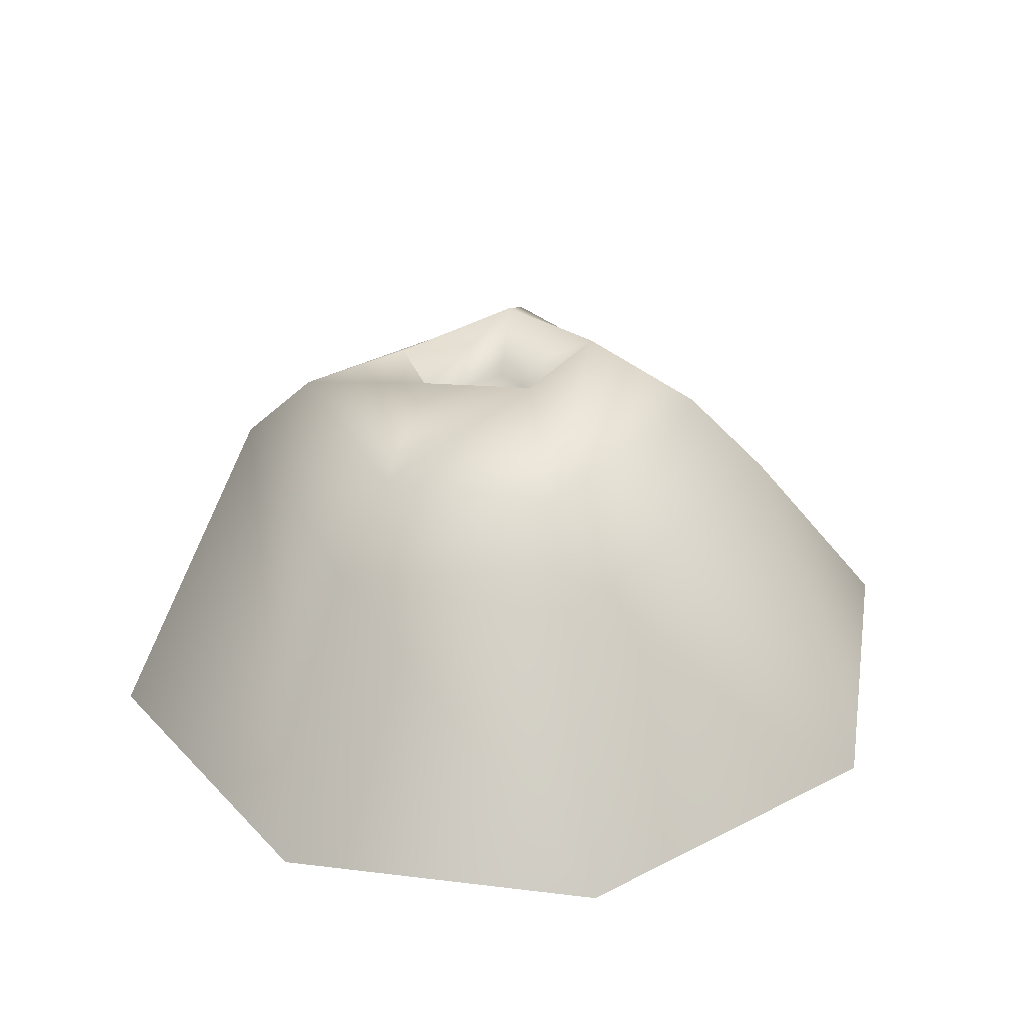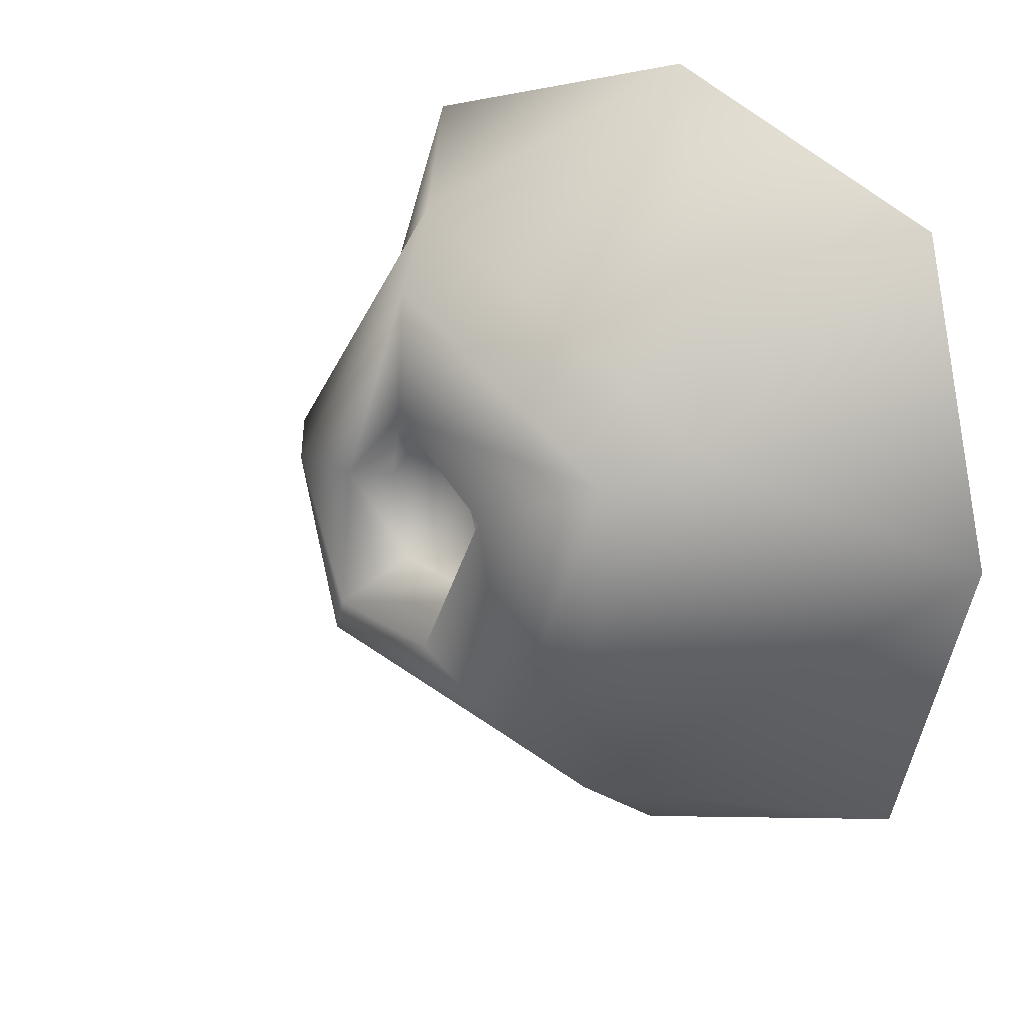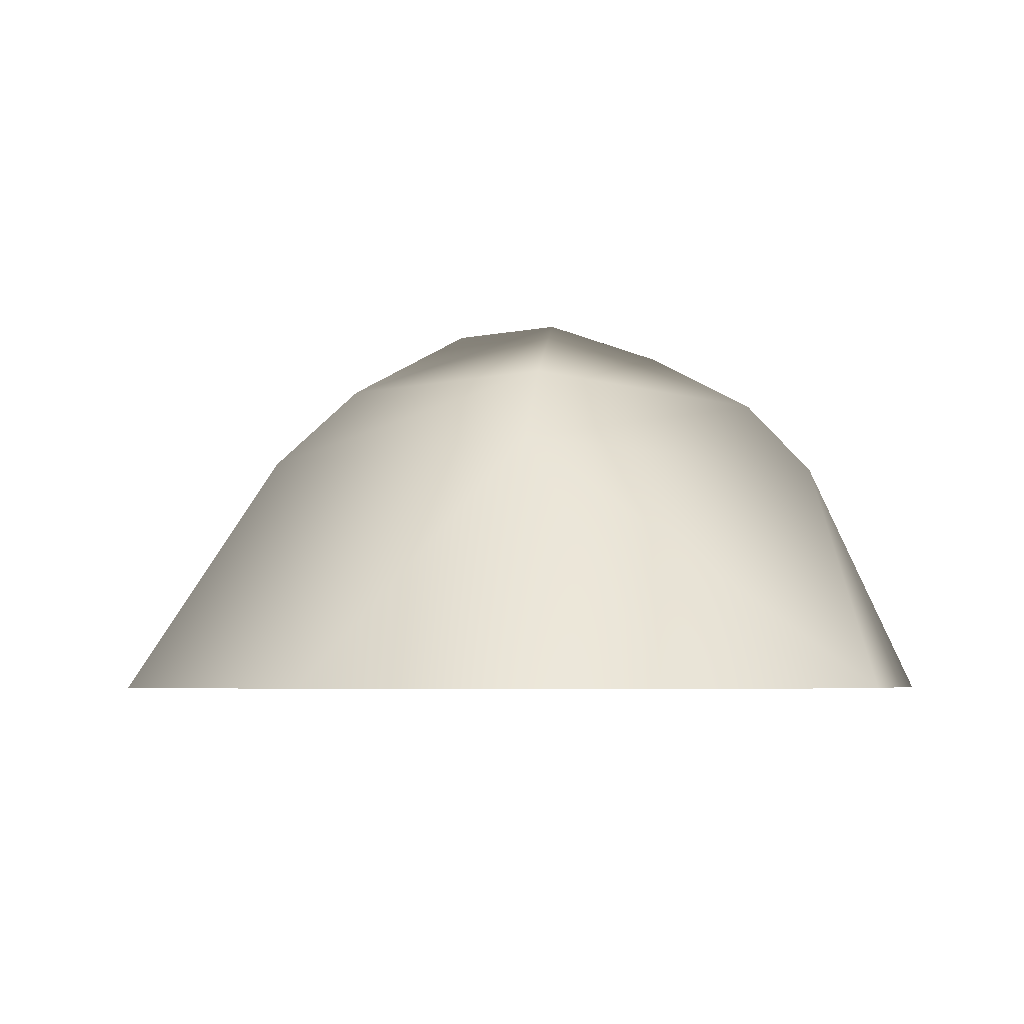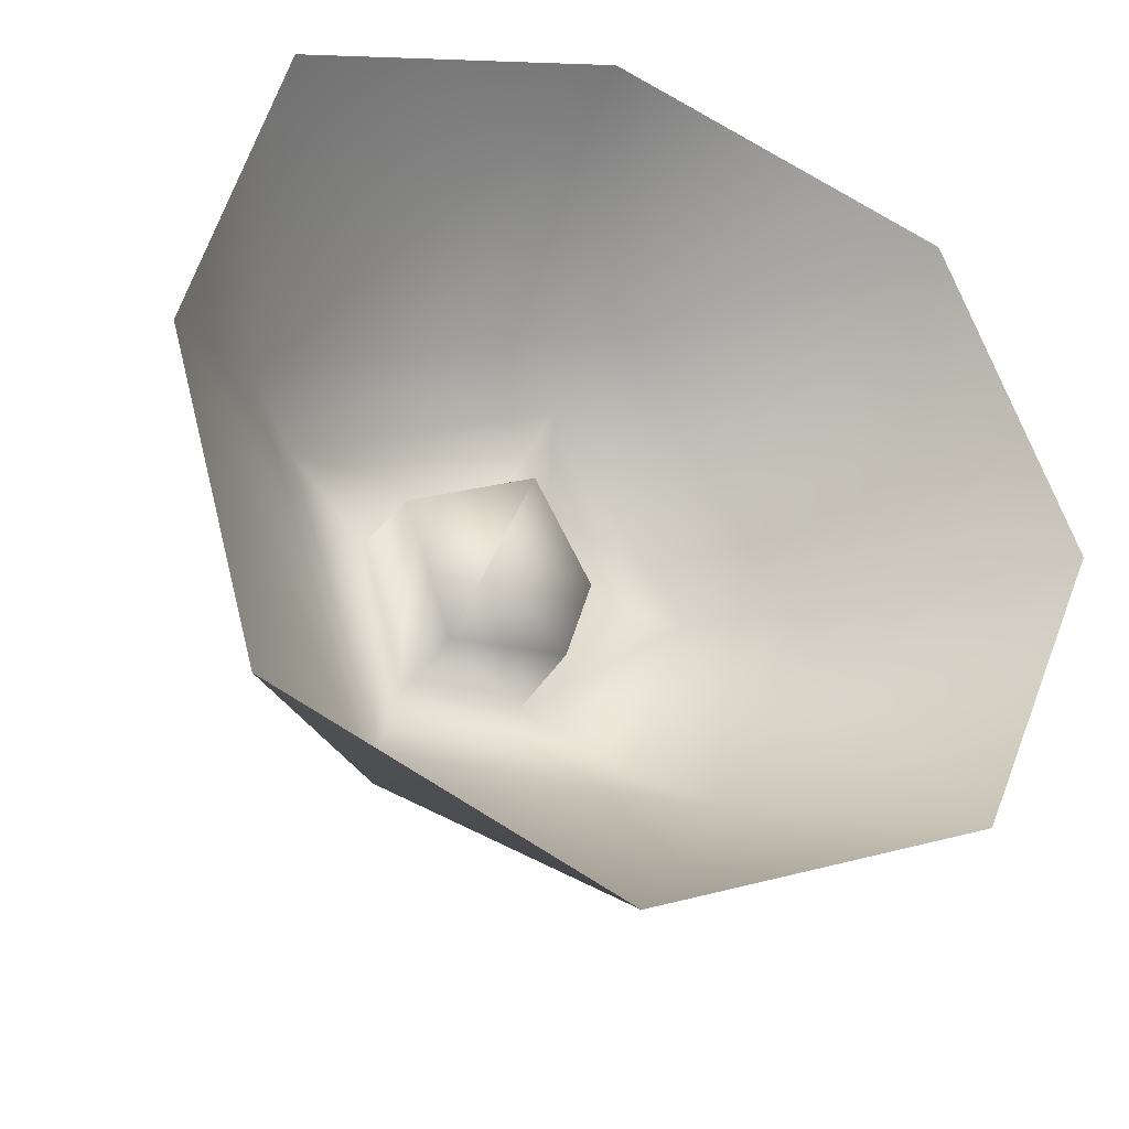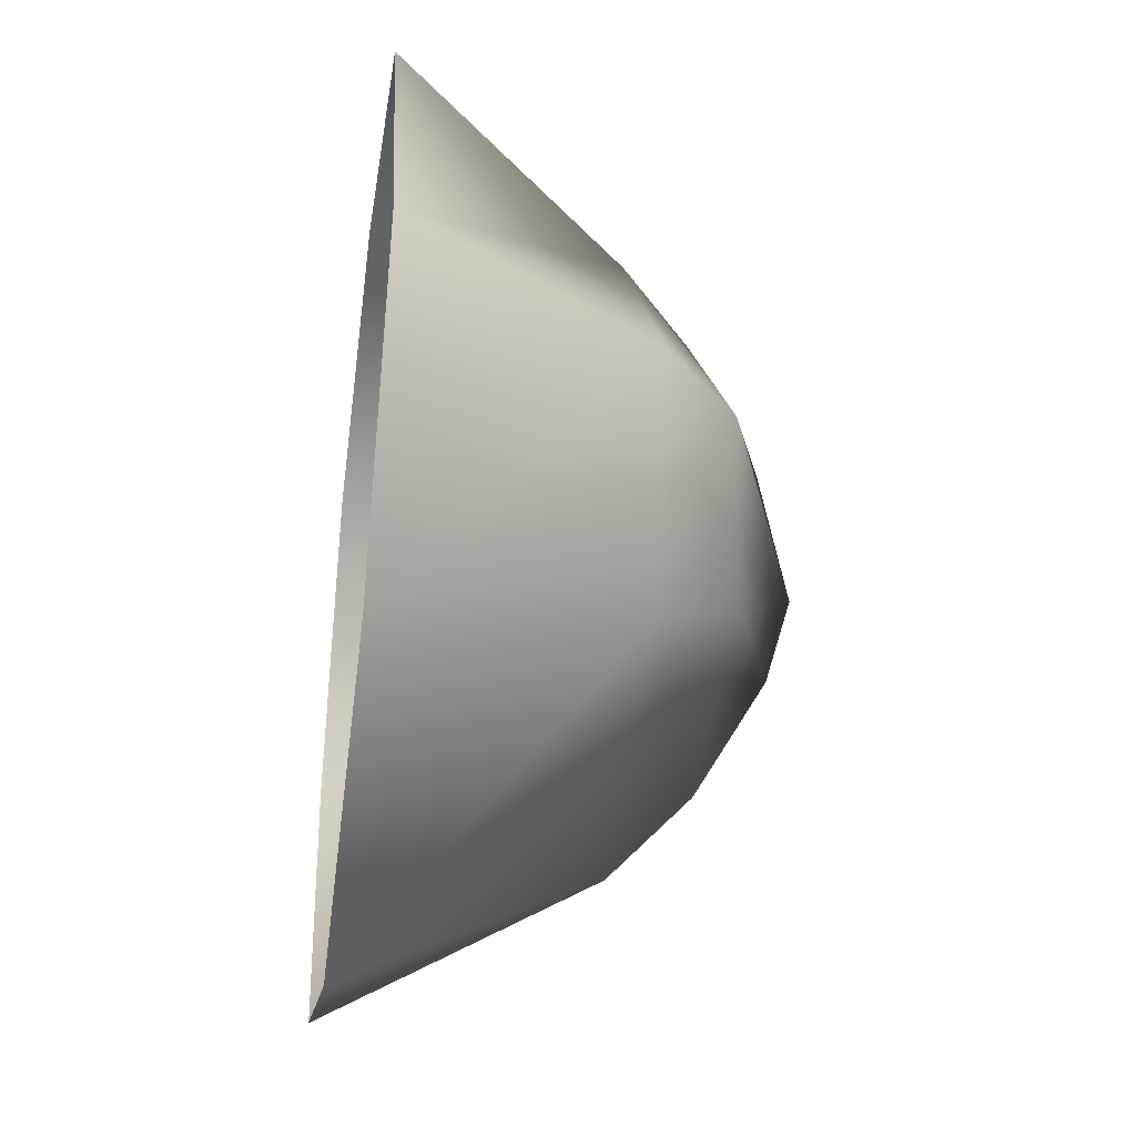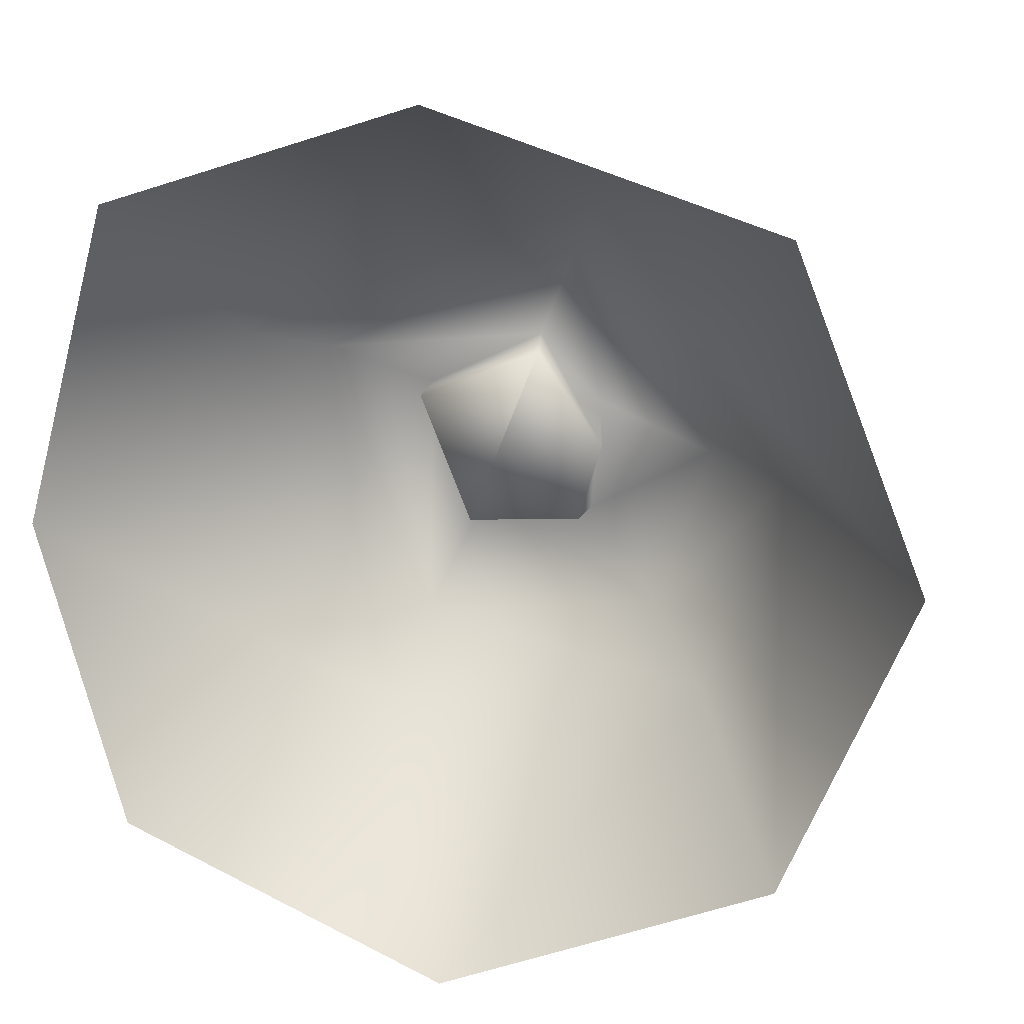
<metadata>
{"format":"obj","ext":"obj","renderer":"f3d","projection":"perspective","resolution":1024,"background":"white","views":[{"elev":33.5,"azim":122.4,"up":"+Y"},{"elev":24.2,"azim":-134.7,"up":"+Z"},{"elev":-4.3,"azim":-148.6,"up":"+Y"},{"elev":-31.7,"azim":-24.0,"up":"+Z"},{"elev":-37.4,"azim":82.1,"up":"+Z"},{"elev":16.3,"azim":14.6,"up":"+Z"}]}
</metadata>
<code>
o volcano_1_volcano_1_Cube.000
v -0.1196 -0.01678 -0.002248
v -0.08031 0.05235 0.03938
v -0.04107 0.05513 -0.07157
v -0.09515 -0.01678 -0.08958
v -0.002822 -0.01678 -0.1283
v 0.05739 0.05293 -0.05939
v 0.09078 -0.01678 -0.08967
v 0.1268 -0.01678 -0.004197
v 0.07959 0.05262 0.00473
v 0.02407 0.05187 0.08355
v 0.09078 -0.01678 0.08662
v -0.0062 -0.01678 0.117
v -0.09515 -0.01678 0.08793
v -0.06221 0.0732 0.03223
v -0.03253 0.07722 -0.04986
v 0.05494 0.07465 0.006508
v 0.01447 0.0706 0.06587
v 0.03923 0.07636 -0.04216
v 0.01451 0.09497 -0.01888
v -0.01987 0.09556 -0.0201
v -0.01673 0.06784 -0.01767
v 0.01686 0.06785 -0.01478
v 0.01856 0.08748 0.017
v 0.02387 0.06677 0.008333
v -0.03441 0.0891 0.01943
v 0.000949 0.08471 0.03724
v -0.005495 0.06538 0.01002
v 0.005364 0.06331 0.03635
v -0.03126 0.06549 0.0205
f 1 2 3 4
f 5 3 6 7
f 8 9 10 11
f 12 10 2 13
f 3 2 14 15
f 10 9 16 17
f 9 6 18 16
f 13 2 1
f 7 6 9 8
f 11 10 12
f 4 3 5
f 19 20 21 22
f 23 19 22 24
f 2 10 17 14
f 6 3 15 18
f 25 20 15 14
f 20 19 18 15
f 23 26 17 16
f 19 23 16 18
f 26 25 14 17
f 24 27 28
f 22 21 27 24
f 25 26 28 29
f 26 23 24 28
f 20 25 29 21
f 21 29 28 27

</code>
